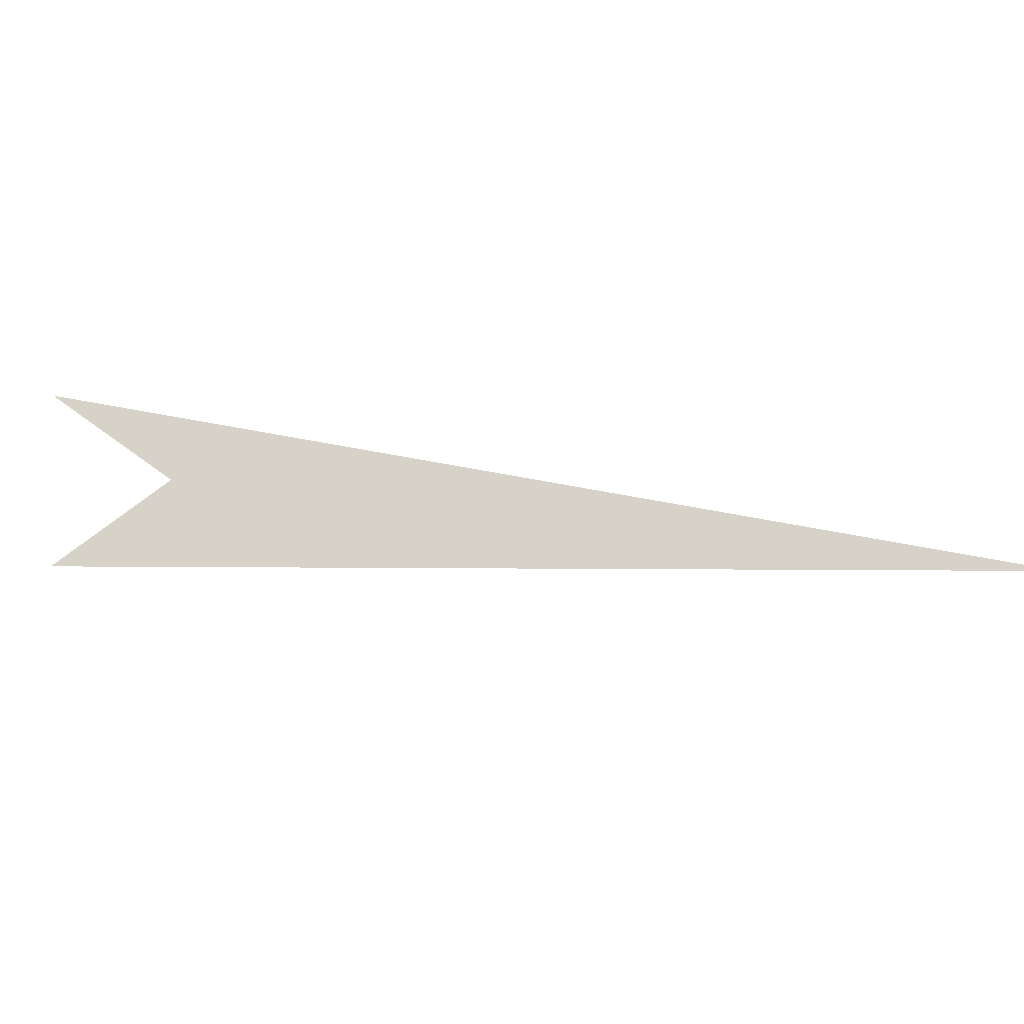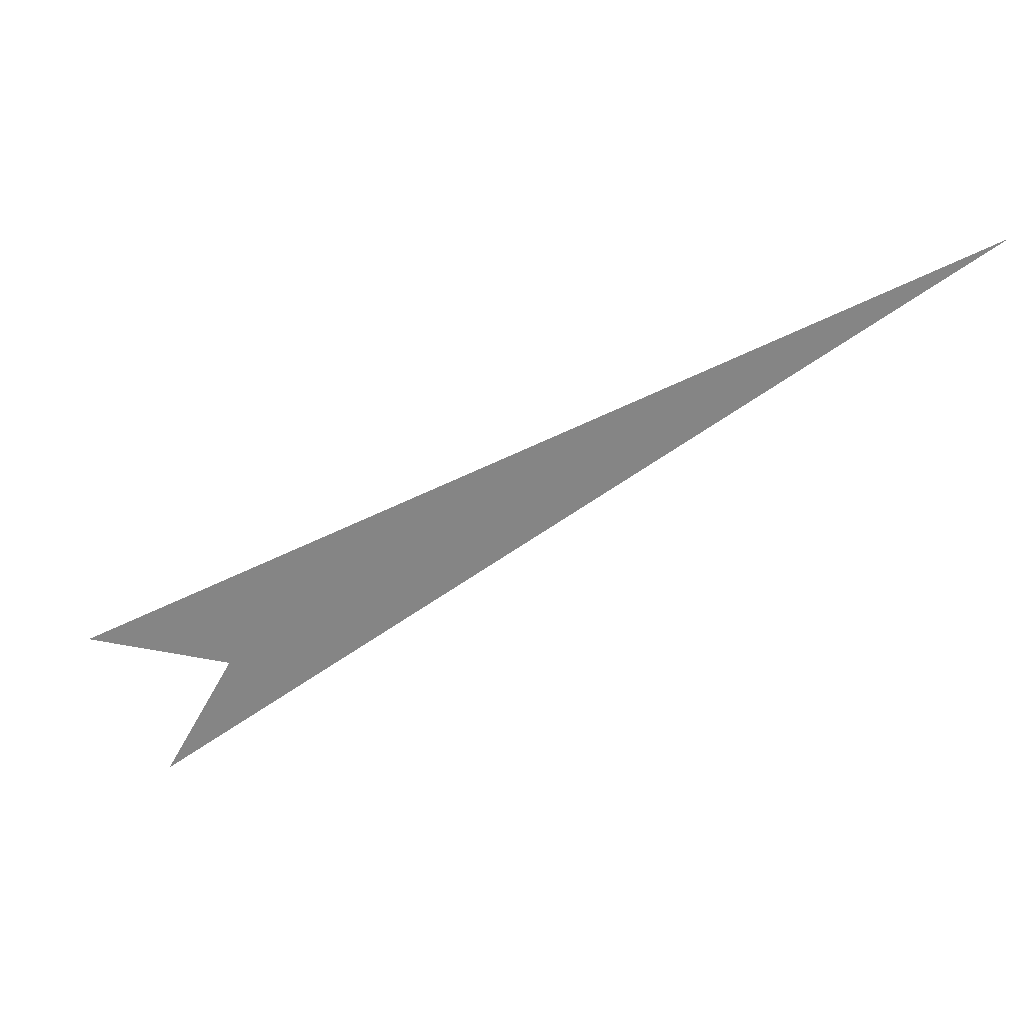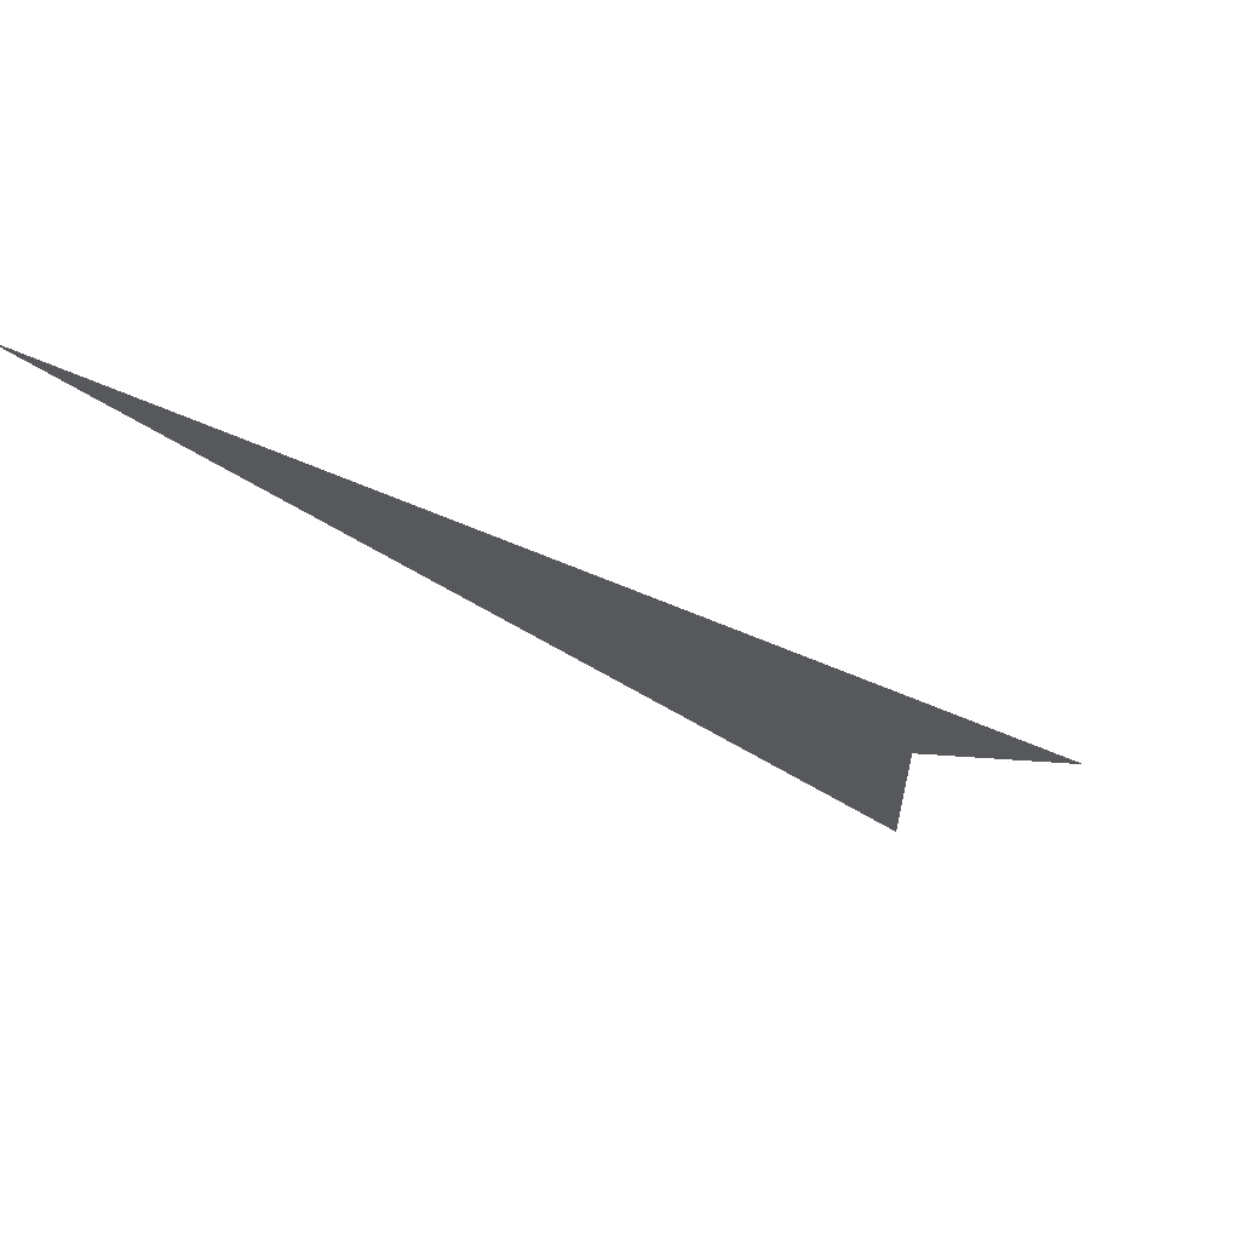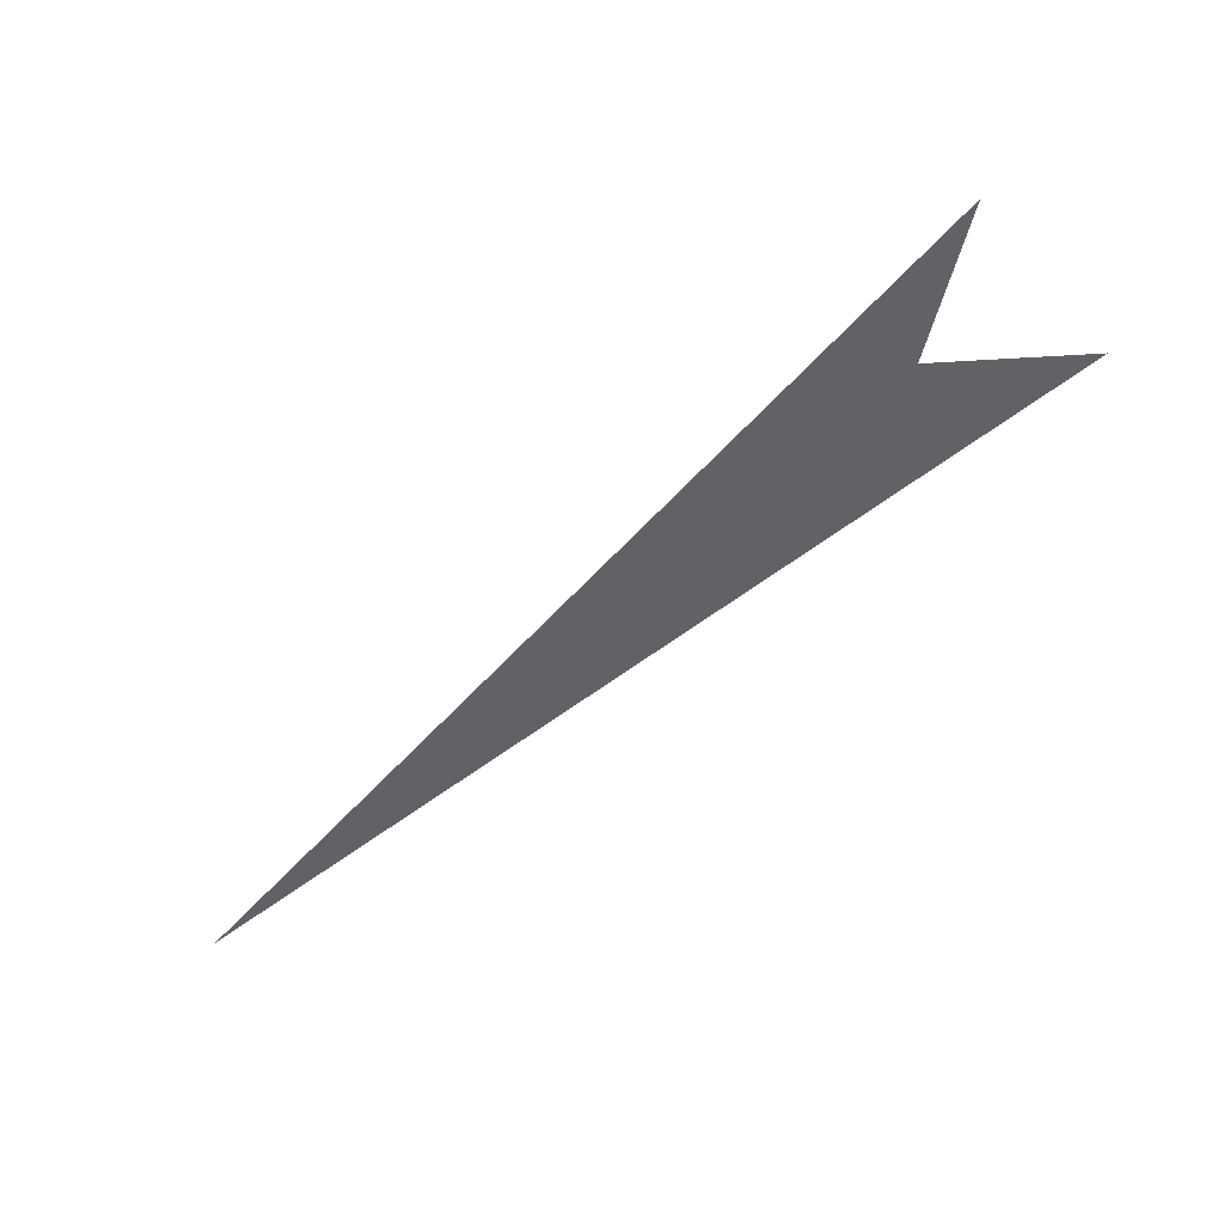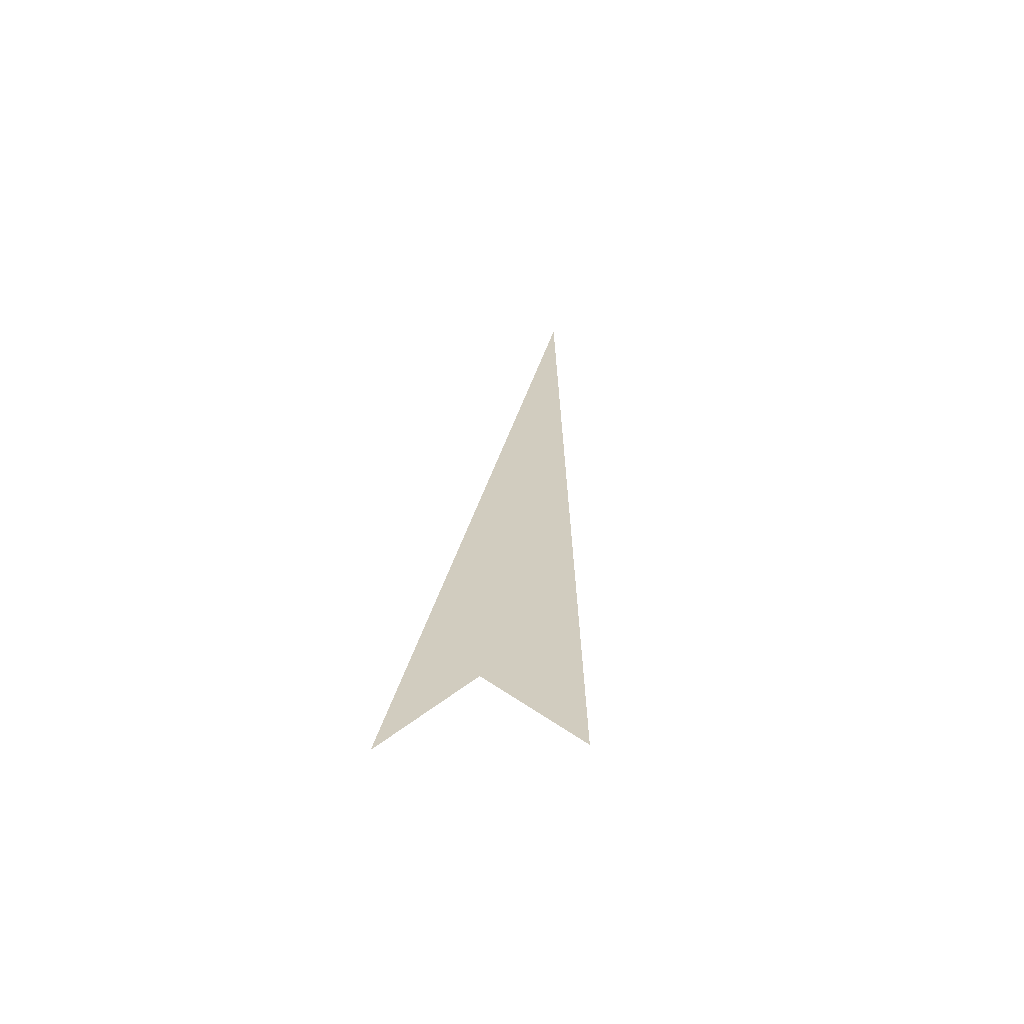
<metadata>
{"format":"obj","ext":"obj","renderer":"f3d","projection":"perspective","resolution":1024,"background":"white","views":[{"elev":78.0,"azim":-126.8,"up":"+Y"},{"elev":-61.8,"azim":-101.1,"up":"+Y"},{"elev":61.0,"azim":-5.1,"up":"+Z"},{"elev":-50.6,"azim":94.1,"up":"+Y"},{"elev":24.1,"azim":142.3,"up":"+Y"}]}
</metadata>
<code>
v -1 0 1
v -0.5946 0 0.621
v -0.6725 0 0.5664
v -0.6721 0 0.6456
f 1 2 4 3

</code>
